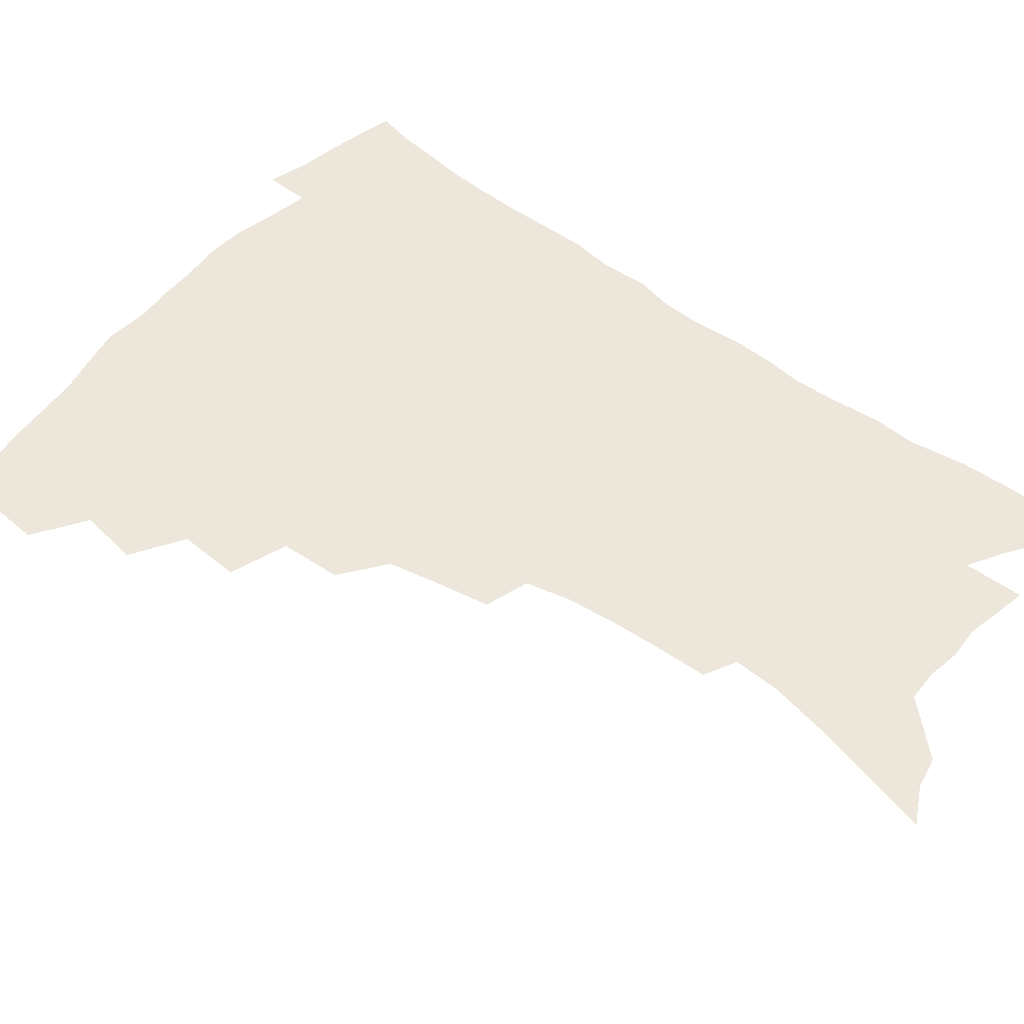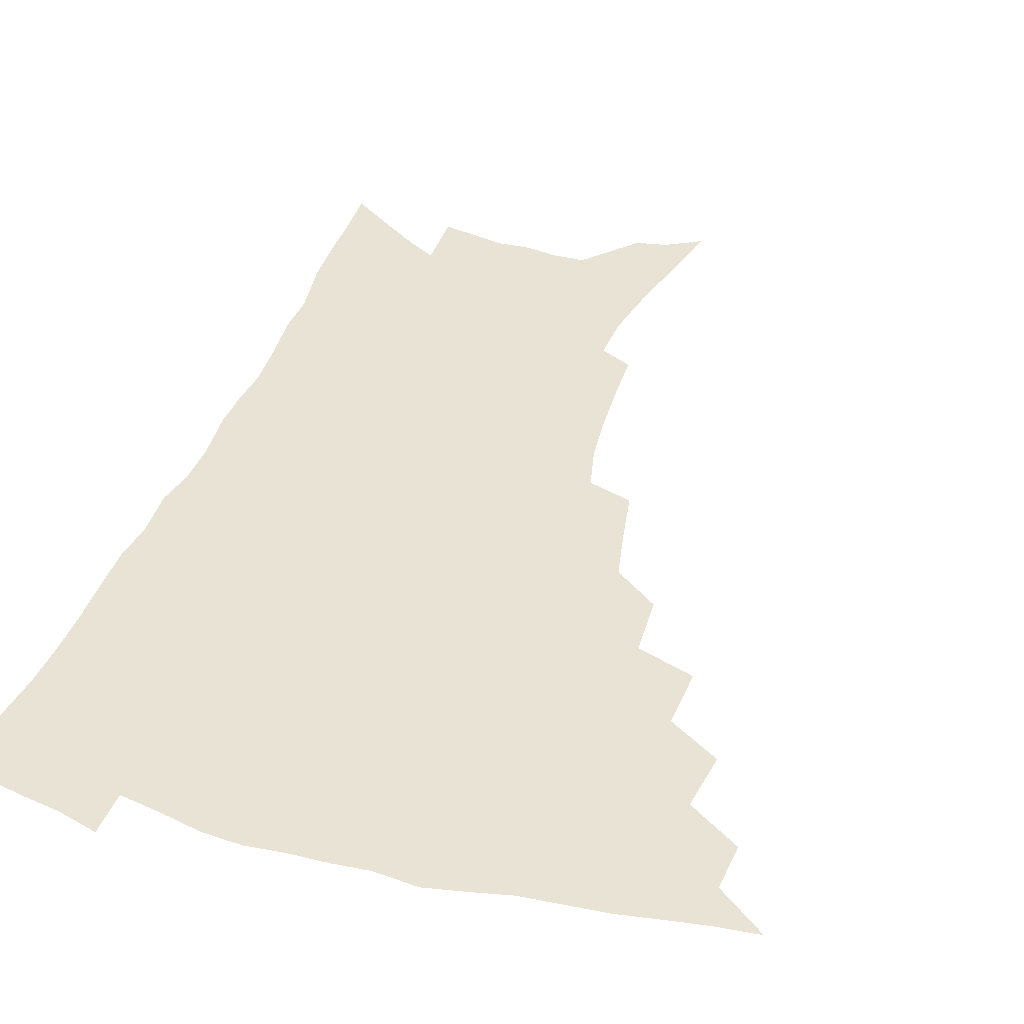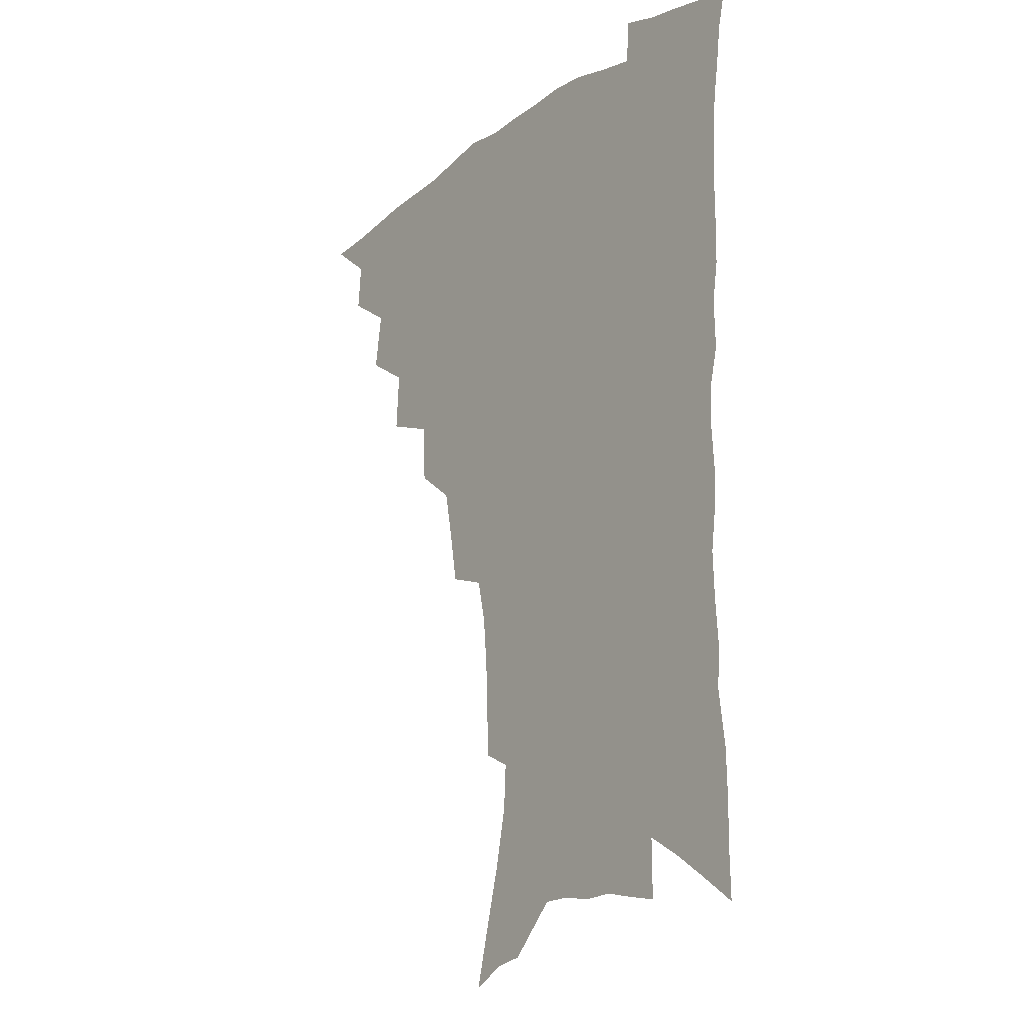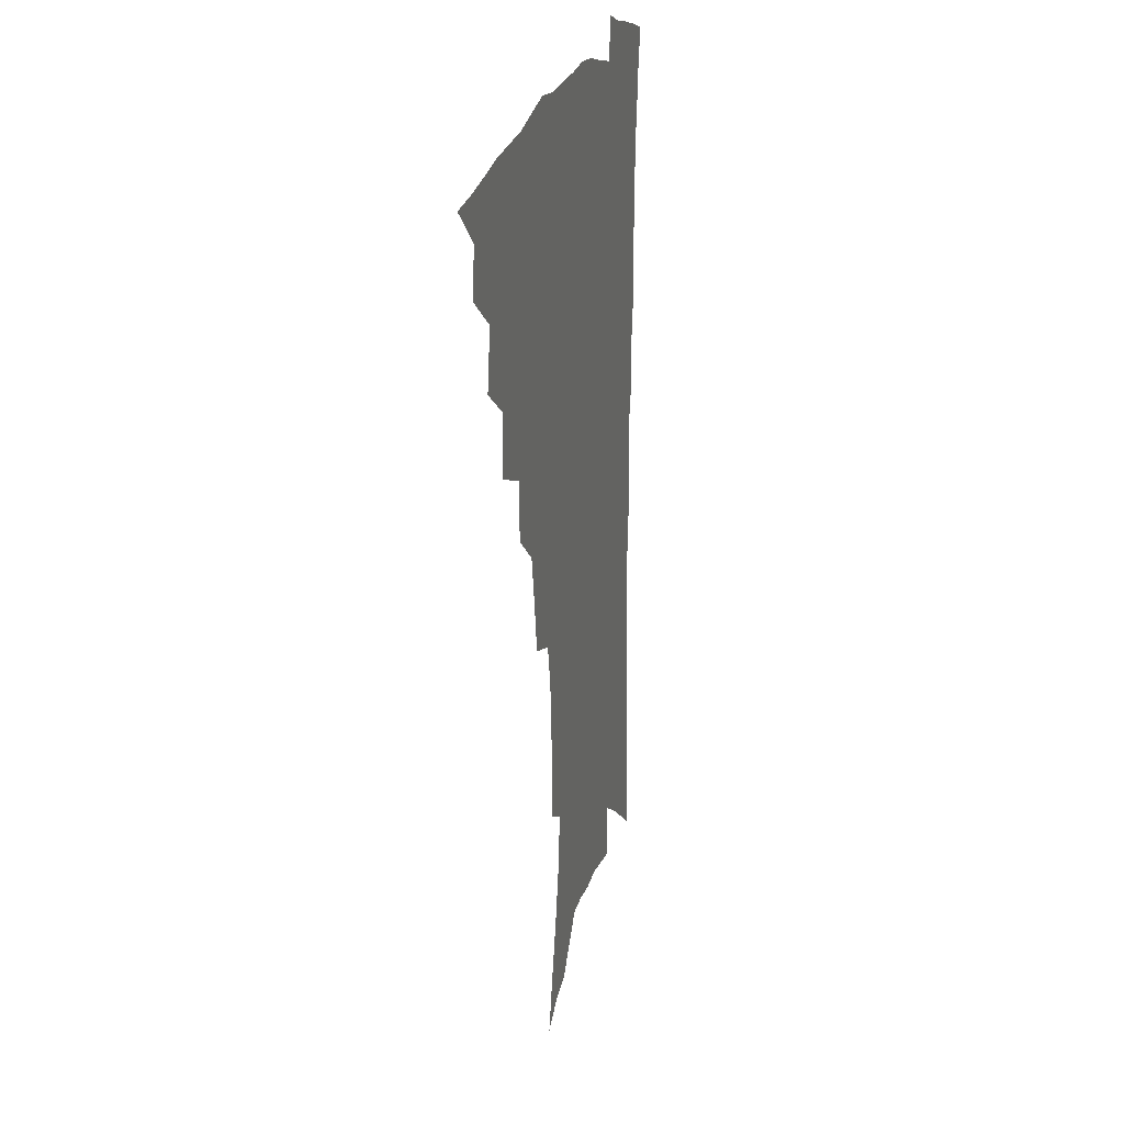
<metadata>
{"format":"obj","ext":"obj","renderer":"f3d","projection":"perspective","resolution":1024,"background":"white","views":[{"elev":50.3,"azim":-51.4,"up":"+Z"},{"elev":41.2,"azim":-161.8,"up":"+Z"},{"elev":-17.6,"azim":52.8,"up":"+Y"},{"elev":21.4,"azim":-76.7,"up":"+Y"}]}
</metadata>
<code>
v 451.6 487.1 0
v 467.6 455.6 0
v 469.2 473.4 0
v 467.7 488.7 0
v 483.3 421.5 0
v 486.6 443.2 0
v 486 459.5 0
v 485 475.1 0
v 482.7 491 0
v 500.5 387.3 0
v 502 409.7 0
v 503.3 429.6 0
v 503.3 446.5 0
v 502.3 462 0
v 500.1 477.4 0
v 497.6 493.5 0
v 522.6 357.6 0
v 521.7 380 0
v 521.1 400.2 0
v 521.3 419 0
v 520.9 435.3 0
v 519.1 449.4 0
v 517.2 464 0
v 515.4 478.9 0
v 513 494.8 0
v 545.8 307.3 0
v 542.5 327 0
v 538.8 345.5 0
v 539.2 371.3 0
v 537.9 389.1 0
v 536.4 405.4 0
v 535.3 420.6 0
v 534.8 436.4 0
v 533.9 451.3 0
v 532.3 465.8 0
v 530.1 480.8 0
v 528 496 0
v 568.6 230.3 0
v 568.3 247.9 0
v 567.5 266.5 0
v 565.8 285.8 0
v 562.1 302.3 0
v 558.5 320.5 0
v 556.2 340.4 0
v 554.5 359.8 0
v 552.7 376 0
v 552.4 394.7 0
v 551.6 410.2 0
v 551.1 425.3 0
v 549.9 439.2 0
v 549.5 453.3 0
v 546.9 467.8 0
v 544.7 482.7 0
v 542.4 499.2 0
v 563.1 140.7 0
v 568.5 161.9 0
v 574.7 185.3 0
v 579.3 207.5 0
v 580.3 224.5 0
v 580.3 242.9 0
v 579.6 260.8 0
v 578.4 279.2 0
v 575.9 295.4 0
v 572.9 310.9 0
v 570.7 329.8 0
v 568.8 347.4 0
v 567.9 366.3 0
v 566.4 381.6 0
v 565.5 397.1 0
v 565.5 413.5 0
v 564.9 427.7 0
v 564.4 441.6 0
v 562.9 455.2 0
v 561 469.5 0
v 559.2 484.3 0
v 556.7 502 0
v 576.5 147.9 0
v 583.9 174.1 0
v 589.6 199.2 0
v 591.6 218.5 0
v 591.8 235.6 0
v 590.8 250.8 0
v 590 268.7 0
v 588.9 287.9 0
v 586.9 304.8 0
v 584.4 318.8 0
v 582.5 335.6 0
v 581.6 354.4 0
v 580.3 369.7 0
v 579.8 386.5 0
v 579.3 401.6 0
v 578.8 415.8 0
v 578.6 430 0
v 577.8 442.9 0
v 576.9 456.2 0
v 575.4 470.3 0
v 573.8 485.3 0
v 572.7 500.5 0
v 588 150.1 0
v 597.3 183.1 0
v 601 205.9 0
v 602.5 226 0
v 602.2 242.1 0
v 601.6 259.6 0
v 600.7 276.9 0
v 599 292.2 0
v 597.3 308.2 0
v 596 326.2 0
v 594.6 342.2 0
v 593.5 357.5 0
v 592.6 372.6 0
v 591.9 386.7 0
v 591.8 402.2 0
v 591.6 416.9 0
v 591.3 430.1 0
v 591.1 443.7 0
v 590.6 456.9 0
v 589.6 470.7 0
v 588.6 485.1 0
v 586.9 501.6 0
v 606 169 0
v 610.3 192.5 0
v 612.1 212.1 0
v 612.3 227.8 0
v 612 244.2 0
v 611.4 259.1 0
v 610.7 281.4 0
v 609.5 297.5 0
v 608.1 312.4 0
v 606.9 327.9 0
v 605.9 343.8 0
v 605.2 359.6 0
v 604.7 375.1 0
v 604.8 390.6 0
v 604.3 403.7 0
v 604.5 418.5 0
v 604.3 431.1 0
v 604.2 444.1 0
v 604.3 457.3 0
v 603.7 471 0
v 602.4 486.1 0
v 601.1 502 0
v 617.6 169.3 0
v 620.9 193.2 0
v 622.1 213.4 0
v 622.6 232.3 0
v 621.9 245.8 0
v 621.5 263.1 0
v 620.7 283.2 0
v 619.8 297.8 0
v 618.8 315.8 0
v 617.9 331.1 0
v 617.2 345.7 0
v 616.8 360.7 0
v 616.5 376.6 0
v 616.5 391.4 0
v 616.5 404.4 0
v 616.7 418.1 0
v 617.3 431.9 0
v 617.6 444.6 0
v 617.7 457.4 0
v 617.7 470.6 0
v 617 484.9 0
v 615.1 503.4 0
v 629.4 167.4 0
v 631.8 193.7 0
v 632.6 217.4 0
v 632.6 232.6 0
v 632.3 250.6 0
v 631.6 264.7 0
v 630.9 282.6 0
v 630.2 298.4 0
v 629.4 315.2 0
v 628.7 331.6 0
v 628.6 344 0
v 628.1 362.4 0
v 628.1 376.8 0
v 628.3 390.4 0
v 628.6 404.8 0
v 629 418.3 0
v 629.6 431.5 0
v 630.4 444.5 0
v 631.1 457.2 0
v 631.2 470.3 0
v 630.7 485.7 0
v 629.7 502.3 0
v 641.8 168.2 0
v 642.8 193.9 0
v 643.2 212.6 0
v 642.9 232.2 0
v 642.6 248.2 0
v 641.6 269.3 0
v 641.2 283.5 0
v 640.7 298.8 0
v 640.1 314.4 0
v 639.5 331.4 0
v 639.6 345.2 0
v 639.4 361.2 0
v 639.6 375.6 0
v 640 389.6 0
v 640.3 404.4 0
v 641.1 417.7 0
v 641.8 431.2 0
v 642.8 443.8 0
v 644 456.5 0
v 644.6 469.8 0
v 645.5 483.5 0
v 645.6 498.8 0
v 654 165.7 0
v 654.2 189.8 0
v 653.9 210.7 0
v 653.4 229.9 0
v 653 247.2 0
v 652.5 264.4 0
v 651.6 282.1 0
v 651.2 297.3 0
v 650.9 312.8 0
v 650.6 328.5 0
v 651.4 341.2 0
v 650.7 359.4 0
v 651.1 373.6 0
v 651.8 387.5 0
v 652.7 401.1 0
v 653.1 416.1 0
v 654.2 429.1 0
v 655.5 441.7 0
v 656.7 455.9 0
v 658 468.5 0
v 659.6 481.5 0
v 660.4 496.1 0
v 661.1 512.8 0
v 666.1 163.5 0
v 666 185.2 0
v 665.6 204.7 0
v 664.6 224.7 0
v 663.9 243.3 0
v 662.9 262.2 0
v 662.3 278.8 0
v 661.8 295.1 0
v 661.9 309.9 0
v 662.2 324.4 0
v 662.3 339.8 0
v 662.4 355.4 0
v 663.2 369.6 0
v 664.1 383.5 0
v 664.4 399.3 0
v 665.5 413.1 0
v 666.3 427.6 0
v 667.9 440.4 0
v 669.1 454.3 0
v 670.9 466.8 0
v 672.8 479.8 0
v 674.7 492.8 0
v 675.9 508.5 0
v 679 177.7 0
v 677.5 198.8 0
v 676.1 219.5 0
v 675.4 237.5 0
v 674.9 254.8 0
v 673.9 272.6 0
v 673.4 289.3 0
v 673.5 304.5 0
v 673.9 319.4 0
v 674.2 334.6 0
v 674.8 349.5 0
v 675.4 364.7 0
v 675.9 380.3 0
v 676.3 396.1 0
v 677.8 409.7 0
v 679.1 423.8 0
v 680.5 437.5 0
v 681.5 452.4 0
v 683.7 464.9 0
v 685.7 477.7 0
v 687.8 490.6 0
v 689.7 506.1 0
v 692.6 168.4 0
v 690.6 190.1 0
v 689.4 209.7 0
v 688.4 228.3 0
v 687.8 245.6 0
v 686.3 264.5 0
v 686.5 280 0
v 685.6 297.2 0
v 686.7 311.4 0
v 687.1 327 0
v 686.6 344 0
v 688.4 357.7 0
v 689.2 373.2 0
v 690.8 387.7 0
v 690.8 404.5 0
v 691.9 419.6 0
v 693.2 434.4 0
v 695 448.3 0
v 696.1 462.9 0
v 698.7 475.4 0
v 700.4 488.3 0
v 703.2 503.2 0
v 706.5 158.6 0
v 706.1 176.8 0
v 706.3 193.6 0
v 705.8 211.2 0
v 703 232.5 0
v 704 247.3 0
v 702.6 265.4 0
v 702 282.5 0
v 703.7 296.1 0
v 704.5 311.2 0
v 703.2 329.9 0
v 704 345.6 0
v 707.1 358.7 0
v 706.5 376.9 0
v 708.7 391.6 0
v 708.9 408.7 0
v 708.7 426.1 0
v 709.3 442.7 0
v 710.4 458.4 0
v 712.5 472.5 0
v 714.1 486.4 0
v 717.1 499.9 0
f 3 4 1
f 6 7 2
f 2 7 3
f 7 8 3
f 3 8 4
f 8 9 4
f 11 12 5
f 5 12 6
f 12 13 6
f 6 13 7
f 13 14 7
f 7 14 8
f 14 15 8
f 8 15 9
f 15 16 9
f 18 19 10
f 10 19 11
f 19 20 11
f 11 20 12
f 20 21 12
f 12 21 13
f 21 22 13
f 13 22 14
f 22 23 14
f 14 23 15
f 23 24 15
f 15 24 16
f 24 25 16
f 28 29 17
f 17 29 18
f 29 30 18
f 18 30 19
f 30 31 19
f 19 31 20
f 31 32 20
f 20 32 21
f 32 33 21
f 21 33 22
f 33 34 22
f 22 34 23
f 34 35 23
f 23 35 24
f 35 36 24
f 24 36 25
f 36 37 25
f 42 43 26
f 26 43 27
f 43 44 27
f 27 44 28
f 44 45 28
f 28 45 29
f 45 46 29
f 29 46 30
f 46 47 30
f 30 47 31
f 47 48 31
f 31 48 32
f 48 49 32
f 32 49 33
f 49 50 33
f 33 50 34
f 50 51 34
f 34 51 35
f 51 52 35
f 35 52 36
f 52 53 36
f 36 53 37
f 53 54 37
f 59 60 38
f 38 60 39
f 60 61 39
f 39 61 40
f 61 62 40
f 40 62 41
f 62 63 41
f 41 63 42
f 63 64 42
f 42 64 43
f 64 65 43
f 43 65 44
f 65 66 44
f 44 66 45
f 66 67 45
f 45 67 46
f 67 68 46
f 46 68 47
f 68 69 47
f 47 69 48
f 69 70 48
f 48 70 49
f 70 71 49
f 49 71 50
f 71 72 50
f 50 72 51
f 72 73 51
f 51 73 52
f 73 74 52
f 52 74 53
f 74 75 53
f 53 75 54
f 75 76 54
f 55 77 56
f 77 78 56
f 56 78 57
f 78 79 57
f 57 79 58
f 79 80 58
f 58 80 59
f 80 81 59
f 59 81 60
f 81 82 60
f 60 82 61
f 82 83 61
f 61 83 62
f 83 84 62
f 62 84 63
f 84 85 63
f 63 85 64
f 85 86 64
f 64 86 65
f 86 87 65
f 65 87 66
f 87 88 66
f 66 88 67
f 88 89 67
f 67 89 68
f 89 90 68
f 68 90 69
f 90 91 69
f 69 91 70
f 91 92 70
f 70 92 71
f 92 93 71
f 71 93 72
f 93 94 72
f 72 94 73
f 94 95 73
f 73 95 74
f 95 96 74
f 74 96 75
f 96 97 75
f 75 97 76
f 97 98 76
f 77 99 78
f 99 100 78
f 78 100 79
f 100 101 79
f 79 101 80
f 101 102 80
f 80 102 81
f 102 103 81
f 81 103 82
f 103 104 82
f 82 104 83
f 104 105 83
f 83 105 84
f 105 106 84
f 84 106 85
f 106 107 85
f 85 107 86
f 107 108 86
f 86 108 87
f 108 109 87
f 87 109 88
f 109 110 88
f 88 110 89
f 110 111 89
f 89 111 90
f 111 112 90
f 90 112 91
f 112 113 91
f 91 113 92
f 113 114 92
f 92 114 93
f 114 115 93
f 93 115 94
f 115 116 94
f 94 116 95
f 116 117 95
f 95 117 96
f 117 118 96
f 96 118 97
f 118 119 97
f 97 119 98
f 119 120 98
f 99 121 100
f 121 122 100
f 100 122 101
f 122 123 101
f 101 123 102
f 123 124 102
f 102 124 103
f 124 125 103
f 103 125 104
f 125 126 104
f 104 126 105
f 126 127 105
f 105 127 106
f 127 128 106
f 106 128 107
f 128 129 107
f 107 129 108
f 129 130 108
f 108 130 109
f 130 131 109
f 109 131 110
f 131 132 110
f 110 132 111
f 132 133 111
f 111 133 112
f 133 134 112
f 112 134 113
f 134 135 113
f 113 135 114
f 135 136 114
f 114 136 115
f 136 137 115
f 115 137 116
f 137 138 116
f 116 138 117
f 138 139 117
f 117 139 118
f 139 140 118
f 118 140 119
f 140 141 119
f 119 141 120
f 141 142 120
f 121 143 122
f 143 144 122
f 122 144 123
f 144 145 123
f 123 145 124
f 145 146 124
f 124 146 125
f 146 147 125
f 125 147 126
f 147 148 126
f 126 148 127
f 148 149 127
f 127 149 128
f 149 150 128
f 128 150 129
f 150 151 129
f 129 151 130
f 151 152 130
f 130 152 131
f 152 153 131
f 131 153 132
f 153 154 132
f 132 154 133
f 154 155 133
f 133 155 134
f 155 156 134
f 134 156 135
f 156 157 135
f 135 157 136
f 157 158 136
f 136 158 137
f 158 159 137
f 137 159 138
f 159 160 138
f 138 160 139
f 160 161 139
f 139 161 140
f 161 162 140
f 140 162 141
f 162 163 141
f 141 163 142
f 163 164 142
f 143 165 144
f 165 166 144
f 144 166 145
f 166 167 145
f 145 167 146
f 167 168 146
f 146 168 147
f 168 169 147
f 147 169 148
f 169 170 148
f 148 170 149
f 170 171 149
f 149 171 150
f 171 172 150
f 150 172 151
f 172 173 151
f 151 173 152
f 173 174 152
f 152 174 153
f 174 175 153
f 153 175 154
f 175 176 154
f 154 176 155
f 176 177 155
f 155 177 156
f 177 178 156
f 156 178 157
f 178 179 157
f 157 179 158
f 179 180 158
f 158 180 159
f 180 181 159
f 159 181 160
f 181 182 160
f 160 182 161
f 182 183 161
f 161 183 162
f 183 184 162
f 162 184 163
f 184 185 163
f 163 185 164
f 185 186 164
f 165 187 166
f 187 188 166
f 166 188 167
f 188 189 167
f 167 189 168
f 189 190 168
f 168 190 169
f 190 191 169
f 169 191 170
f 191 192 170
f 170 192 171
f 192 193 171
f 171 193 172
f 193 194 172
f 172 194 173
f 194 195 173
f 173 195 174
f 195 196 174
f 174 196 175
f 196 197 175
f 175 197 176
f 197 198 176
f 176 198 177
f 198 199 177
f 177 199 178
f 199 200 178
f 178 200 179
f 200 201 179
f 179 201 180
f 201 202 180
f 180 202 181
f 202 203 181
f 181 203 182
f 203 204 182
f 182 204 183
f 204 205 183
f 183 205 184
f 205 206 184
f 184 206 185
f 206 207 185
f 185 207 186
f 207 208 186
f 187 209 188
f 209 210 188
f 188 210 189
f 210 211 189
f 189 211 190
f 211 212 190
f 190 212 191
f 212 213 191
f 191 213 192
f 213 214 192
f 192 214 193
f 214 215 193
f 193 215 194
f 215 216 194
f 194 216 195
f 216 217 195
f 195 217 196
f 217 218 196
f 196 218 197
f 218 219 197
f 197 219 198
f 219 220 198
f 198 220 199
f 220 221 199
f 199 221 200
f 221 222 200
f 200 222 201
f 222 223 201
f 201 223 202
f 223 224 202
f 202 224 203
f 224 225 203
f 203 225 204
f 225 226 204
f 204 226 205
f 226 227 205
f 205 227 206
f 227 228 206
f 206 228 207
f 228 229 207
f 207 229 208
f 229 230 208
f 209 232 210
f 232 233 210
f 210 233 211
f 233 234 211
f 211 234 212
f 234 235 212
f 212 235 213
f 235 236 213
f 213 236 214
f 236 237 214
f 214 237 215
f 237 238 215
f 215 238 216
f 238 239 216
f 216 239 217
f 239 240 217
f 217 240 218
f 240 241 218
f 218 241 219
f 241 242 219
f 219 242 220
f 242 243 220
f 220 243 221
f 243 244 221
f 221 244 222
f 244 245 222
f 222 245 223
f 245 246 223
f 223 246 224
f 246 247 224
f 224 247 225
f 247 248 225
f 225 248 226
f 248 249 226
f 226 249 227
f 249 250 227
f 227 250 228
f 250 251 228
f 228 251 229
f 251 252 229
f 229 252 230
f 252 253 230
f 230 253 231
f 253 254 231
f 233 255 234
f 255 256 234
f 234 256 235
f 256 257 235
f 235 257 236
f 257 258 236
f 236 258 237
f 258 259 237
f 237 259 238
f 259 260 238
f 238 260 239
f 260 261 239
f 239 261 240
f 261 262 240
f 240 262 241
f 262 263 241
f 241 263 242
f 263 264 242
f 242 264 243
f 264 265 243
f 243 265 244
f 265 266 244
f 244 266 245
f 266 267 245
f 245 267 246
f 267 268 246
f 246 268 247
f 268 269 247
f 247 269 248
f 269 270 248
f 248 270 249
f 270 271 249
f 249 271 250
f 271 272 250
f 250 272 251
f 272 273 251
f 251 273 252
f 273 274 252
f 252 274 253
f 274 275 253
f 253 275 254
f 275 276 254
f 255 277 256
f 277 278 256
f 256 278 257
f 278 279 257
f 257 279 258
f 279 280 258
f 258 280 259
f 280 281 259
f 259 281 260
f 281 282 260
f 260 282 261
f 282 283 261
f 261 283 262
f 283 284 262
f 262 284 263
f 284 285 263
f 263 285 264
f 285 286 264
f 264 286 265
f 286 287 265
f 265 287 266
f 287 288 266
f 266 288 267
f 288 289 267
f 267 289 268
f 289 290 268
f 268 290 269
f 290 291 269
f 269 291 270
f 291 292 270
f 270 292 271
f 292 293 271
f 271 293 272
f 293 294 272
f 272 294 273
f 294 295 273
f 273 295 274
f 295 296 274
f 274 296 275
f 296 297 275
f 275 297 276
f 297 298 276
f 277 299 278
f 299 300 278
f 278 300 279
f 300 301 279
f 279 301 280
f 301 302 280
f 280 302 281
f 302 303 281
f 281 303 282
f 303 304 282
f 282 304 283
f 304 305 283
f 283 305 284
f 305 306 284
f 284 306 285
f 306 307 285
f 285 307 286
f 307 308 286
f 286 308 287
f 308 309 287
f 287 309 288
f 309 310 288
f 288 310 289
f 310 311 289
f 289 311 290
f 311 312 290
f 290 312 291
f 312 313 291
f 291 313 292
f 313 314 292
f 292 314 293
f 314 315 293
f 293 315 294
f 315 316 294
f 294 316 295
f 316 317 295
f 295 317 296
f 317 318 296
f 296 318 297
f 318 319 297
f 297 319 298
f 319 320 298

</code>
